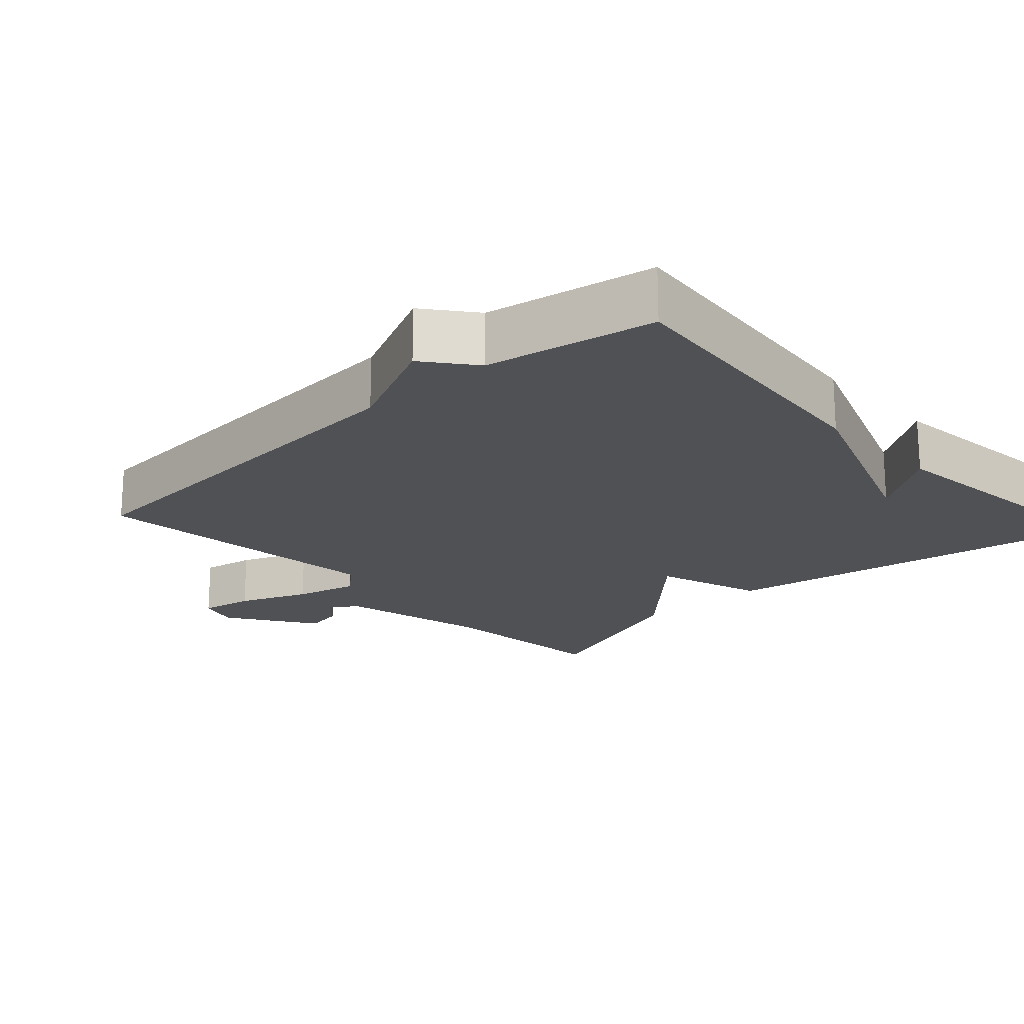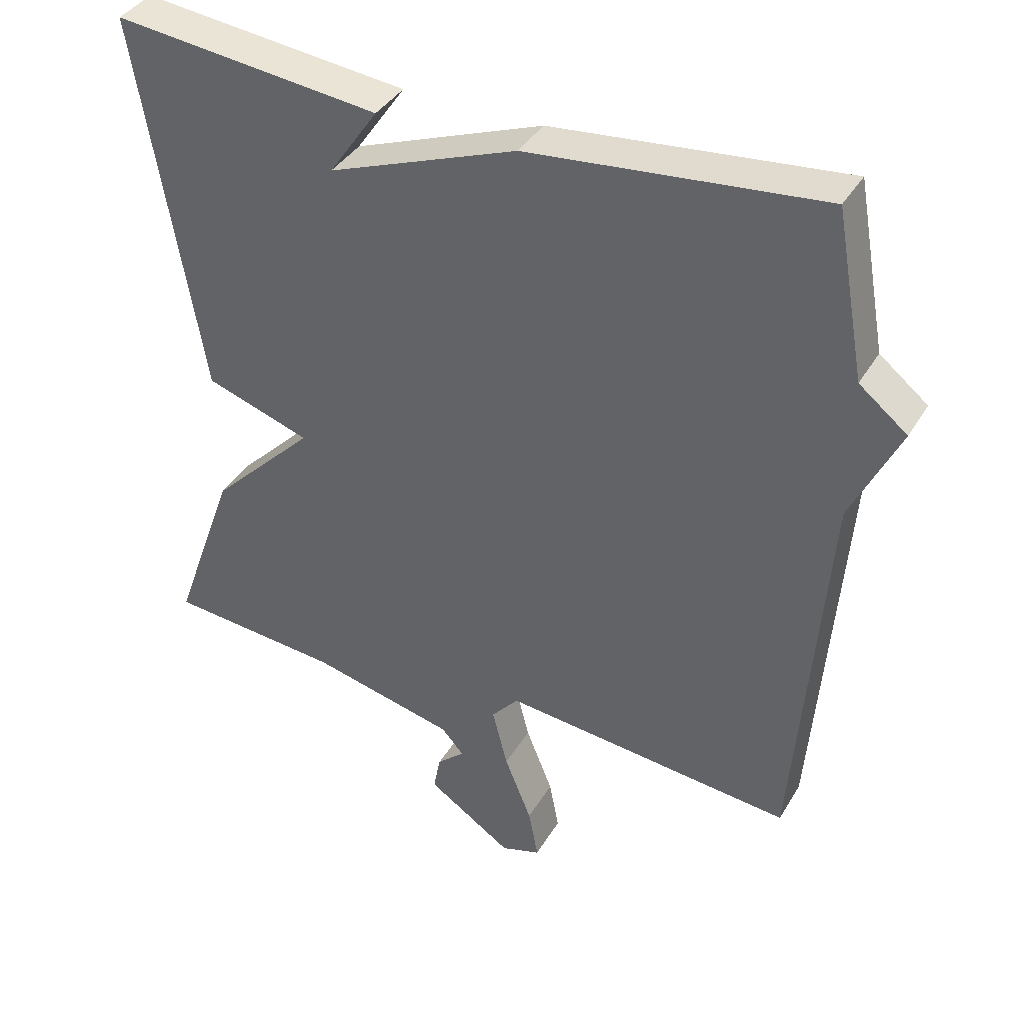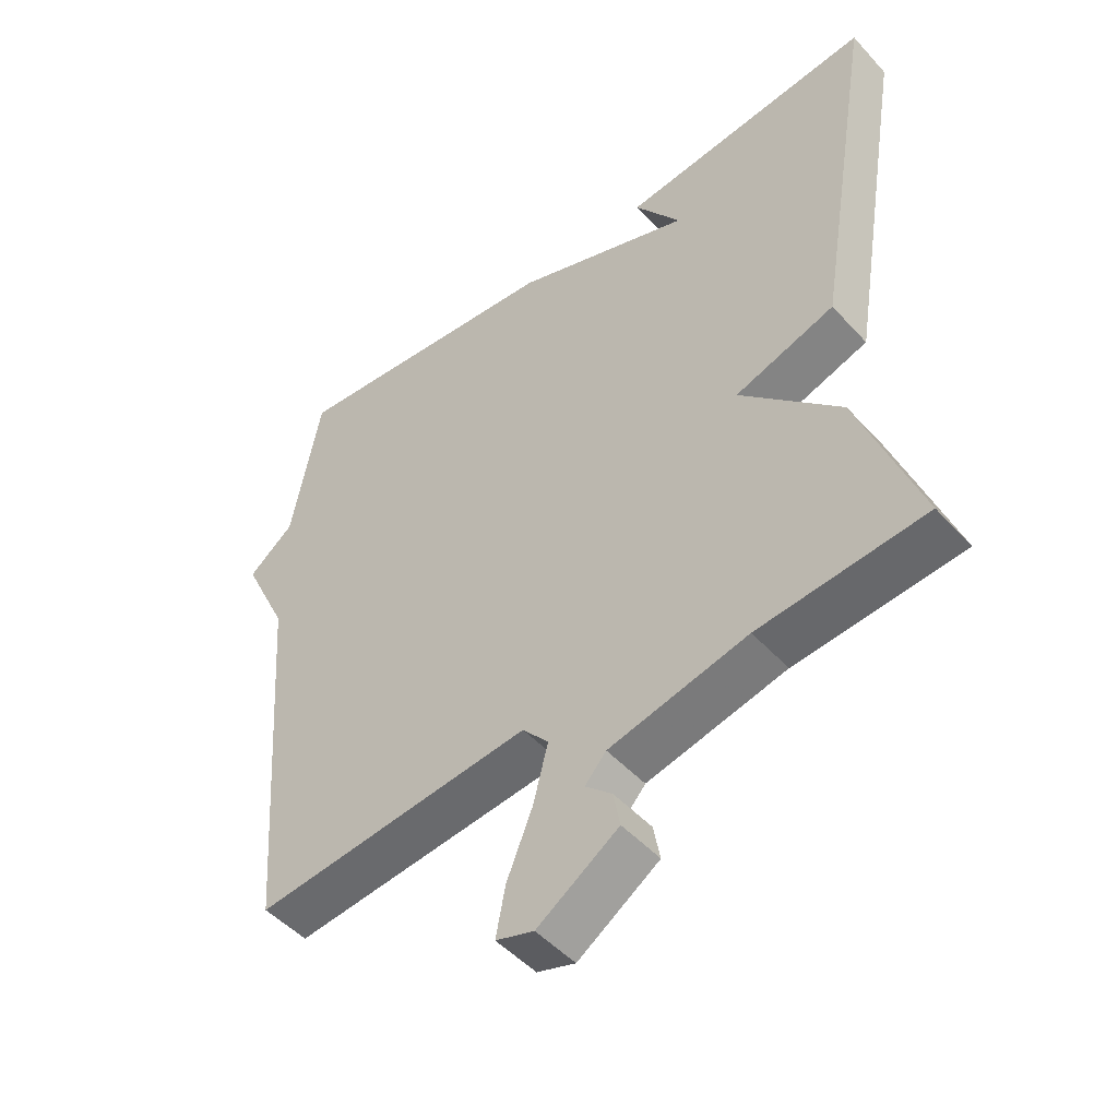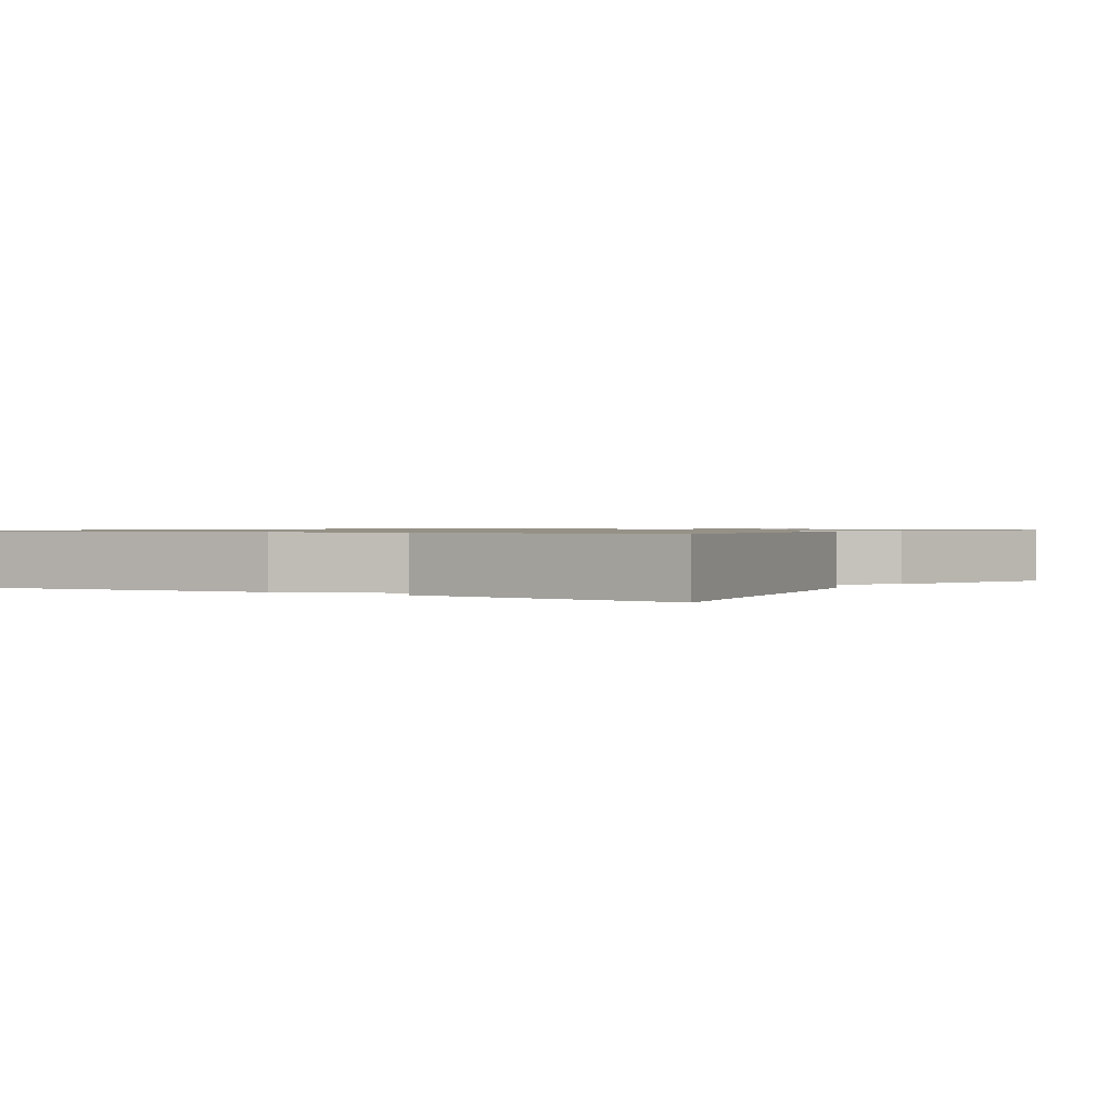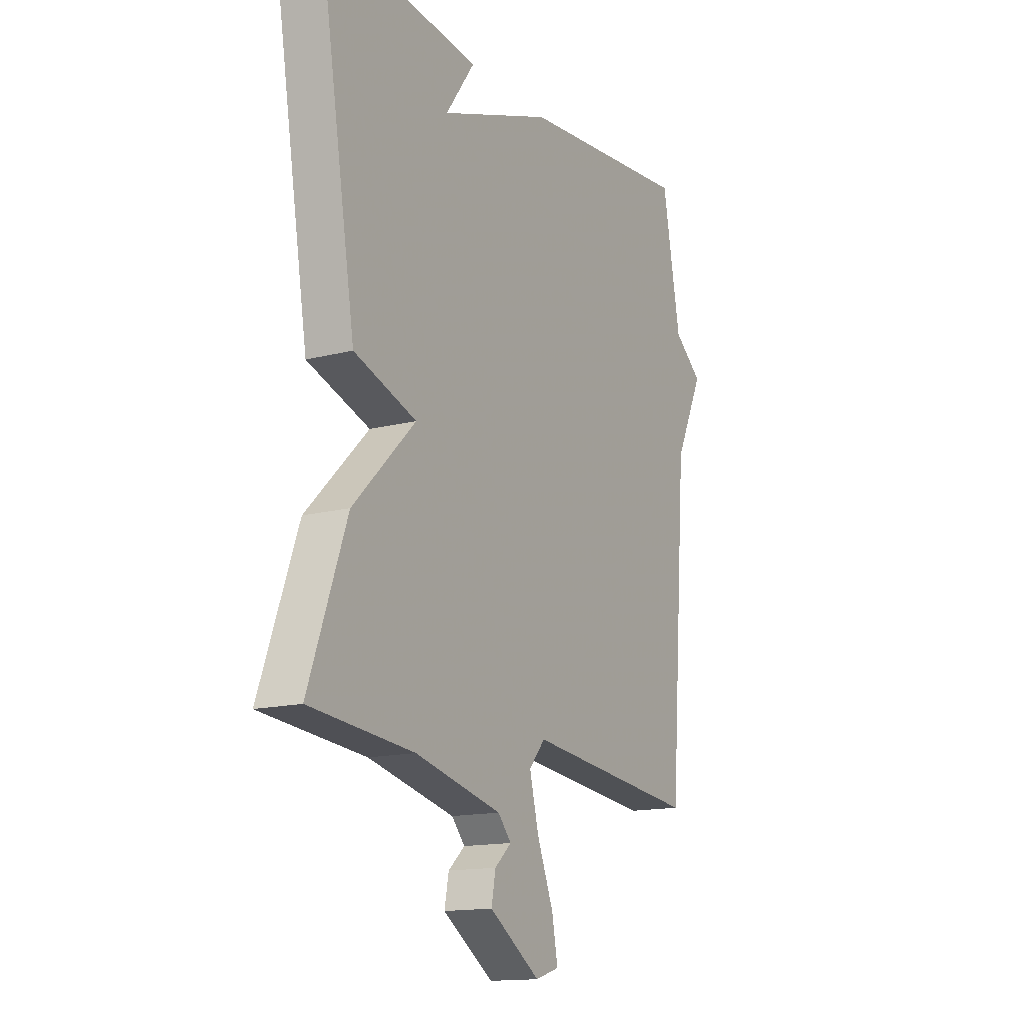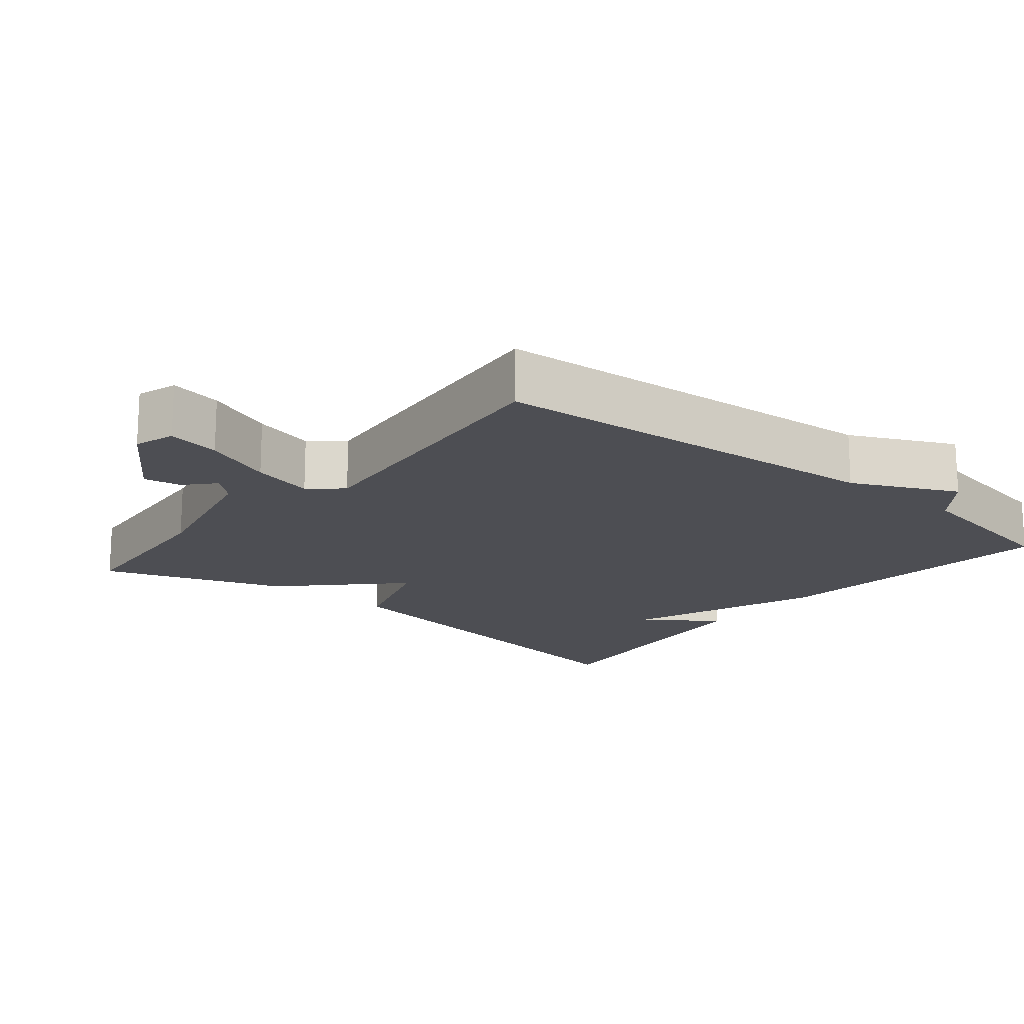
<metadata>
{"format":"obj","ext":"obj","renderer":"f3d","projection":"perspective","resolution":1024,"background":"white","views":[{"elev":-19.5,"azim":-47.4,"up":"+Y"},{"elev":38.6,"azim":-152.3,"up":"+Z"},{"elev":-49.0,"azim":40.2,"up":"+Z"},{"elev":0.9,"azim":31.6,"up":"+Y"},{"elev":-14.9,"azim":119.0,"up":"+Z"},{"elev":-17.3,"azim":-129.5,"up":"+Y"}]}
</metadata>
<code>
v 0.5 0.07 0.5
v 0.409 0.07 -0.047
v 0.259 0.07 -0.097
v 0.409 0.07 -0.247
v 0.5 0.07 -0.5
v 0.251 0.07 -0.522
v 0.043 0.07 -0.571
v 0.011 0.07 -0.607
v 0.051 0.07 -0.643
v 0.061 0.07 -0.696
v -0.061 0.07 -0.778
v -0.118 0.07 -0.76
v -0.104 0.07 -0.686
v -0.065 0.07 -0.589
v -0.043 0.07 -0.502
v -0.082 0.07 -0.457
v -0.5 0.07 -0.5
v -0.543 0.07 0.064
v -0.612 0.07 0.209
v -0.543 0.07 0.264
v -0.5 0.07 0.5
v -0.082 0.07 0.458
v 0.188 0.07 0.357
v 0.118 0.07 0.458
v 0.5 0 0.5
v 0.409 0 -0.047
v 0.259 0 -0.097
v 0.409 0 -0.247
v 0.5 0 -0.5
v 0.251 0 -0.522
v 0.043 0 -0.571
v 0.011 0 -0.607
v 0.051 0 -0.643
v 0.061 0 -0.696
v -0.061 0 -0.778
v -0.118 0 -0.76
v -0.104 0 -0.686
v -0.065 0 -0.589
v -0.043 0 -0.502
v -0.082 0 -0.457
v -0.5 0 -0.5
v -0.543 0 0.064
v -0.612 0 0.209
v -0.543 0 0.264
v -0.5 0 0.5
v -0.082 0 0.458
v 0.188 0 0.357
v 0.118 0 0.458
f 23 24 1
f 20 21 22 23
f 18 19 20 23
f 16 17 18 23
f 15 16 23 1
f 14 15 1
f 12 13 14
f 11 12 14
f 10 11 14
f 9 10 14
f 8 9 14
f 7 8 14 1
f 3 4 5 6
f 3 6 7
f 1 2 3
f 1 3 7
f 25 48 47
f 47 46 45 44
f 47 44 43 42
f 47 42 41 40
f 25 47 40 39
f 25 39 38
f 38 37 36
f 38 36 35
f 38 35 34
f 38 34 33
f 38 33 32
f 25 38 32 31
f 30 29 28 27
f 31 30 27
f 27 26 25
f 31 27 25
f 1 25 26 2
f 2 26 27 3
f 3 27 28 4
f 4 28 29 5
f 5 29 30 6
f 6 30 31 7
f 7 31 32 8
f 8 32 33 9
f 9 33 34 10
f 10 34 35 11
f 11 35 36 12
f 12 36 37 13
f 13 37 38 14
f 14 38 39 15
f 15 39 40 16
f 16 40 41 17
f 17 41 42 18
f 18 42 43 19
f 19 43 44 20
f 20 44 45 21
f 21 45 46 22
f 22 46 47 23
f 23 47 48 24
f 24 48 25 1

</code>
